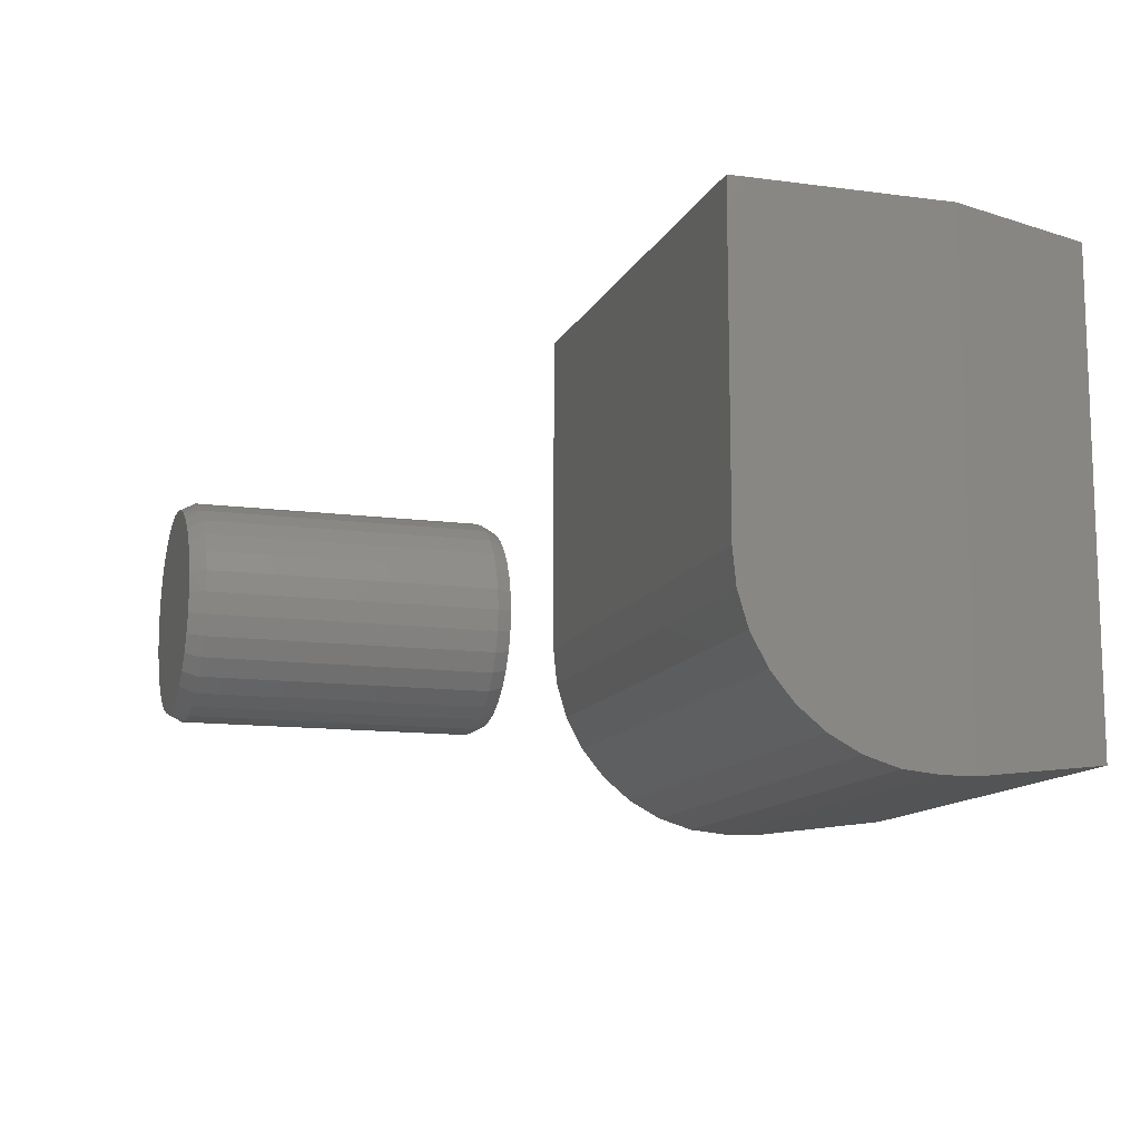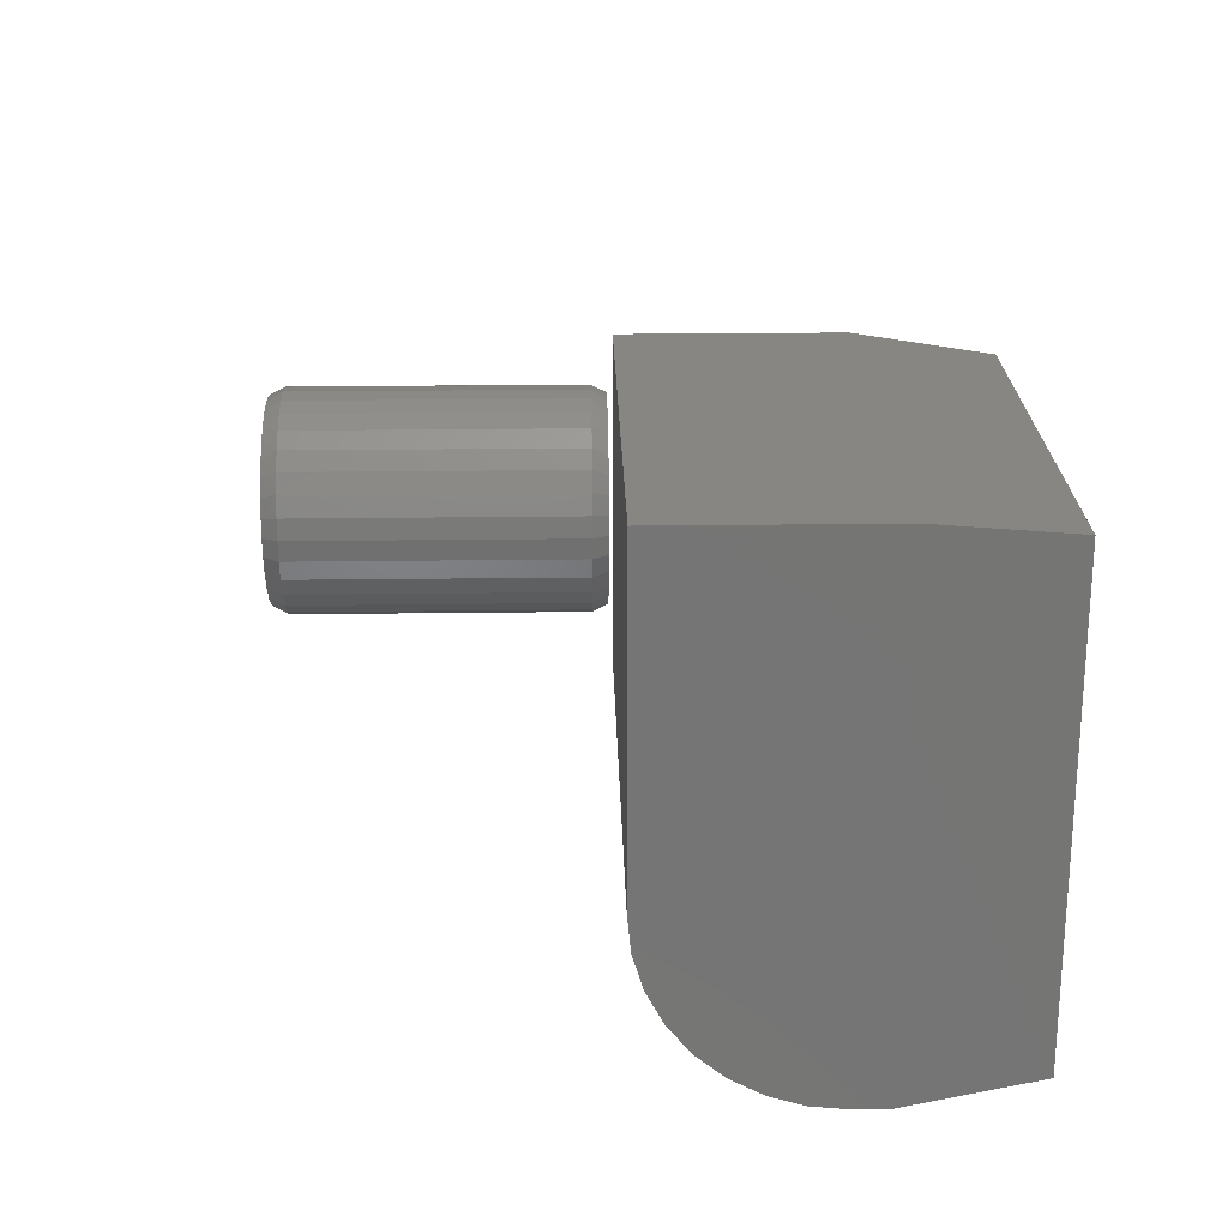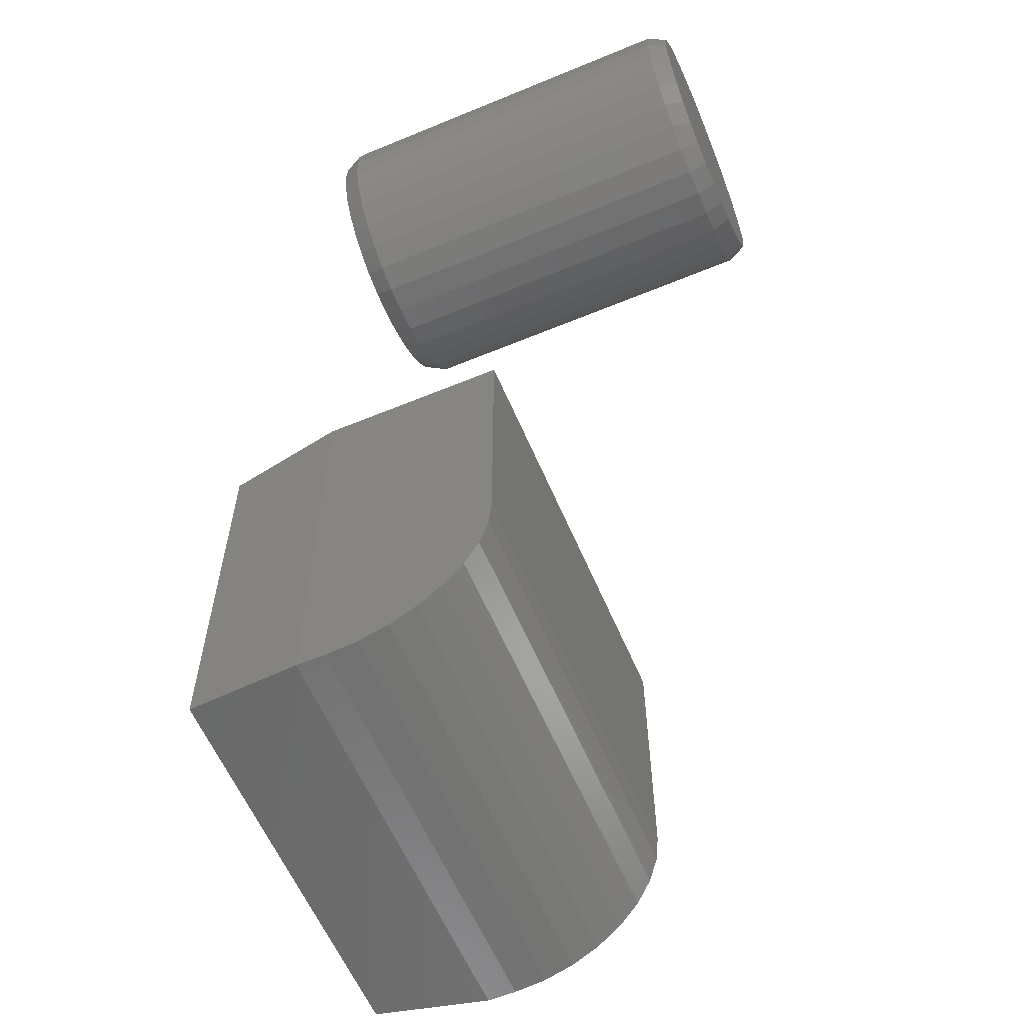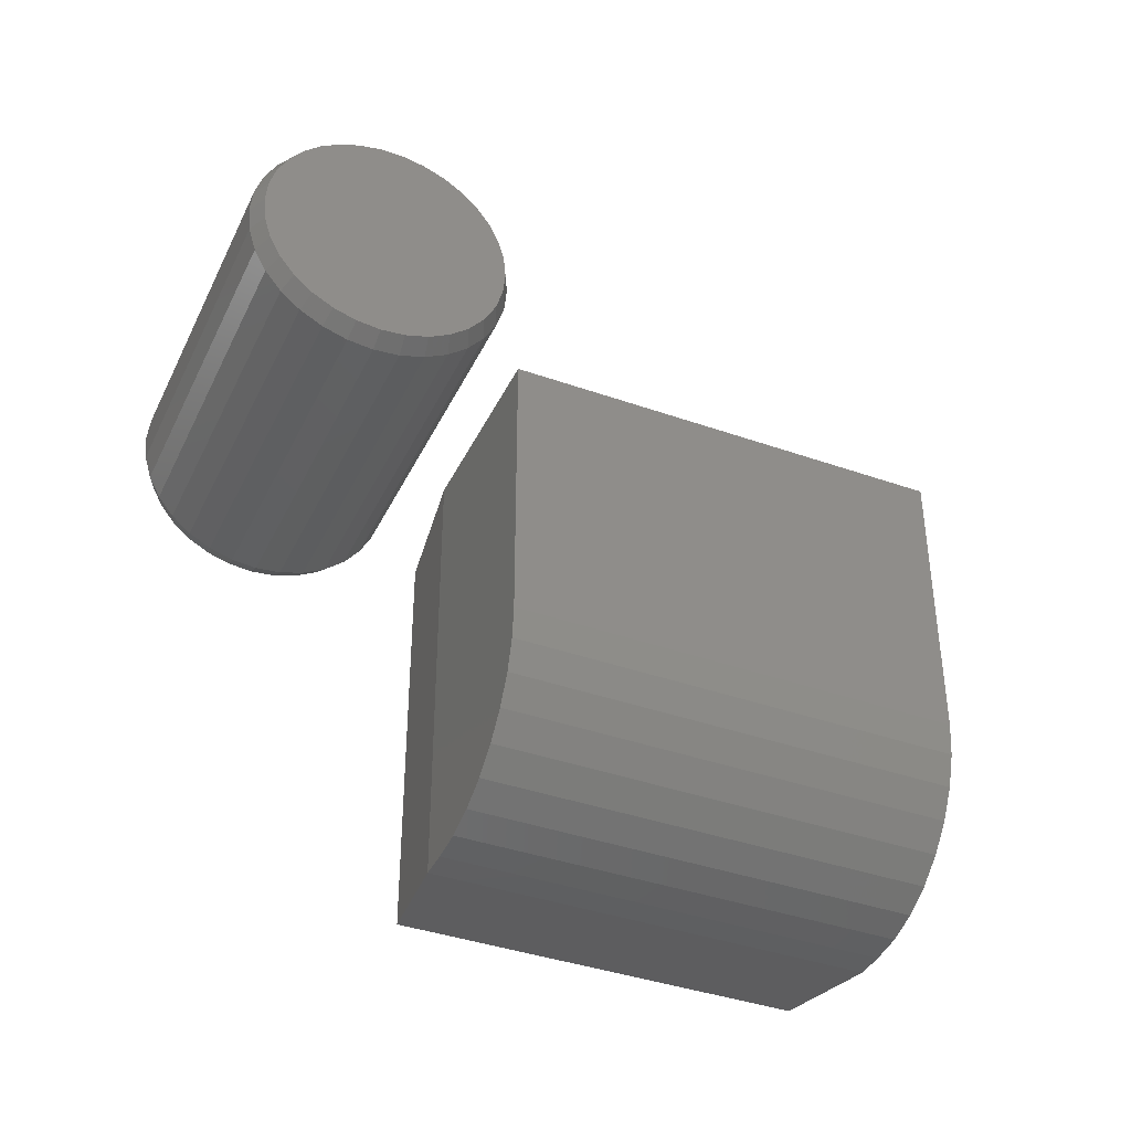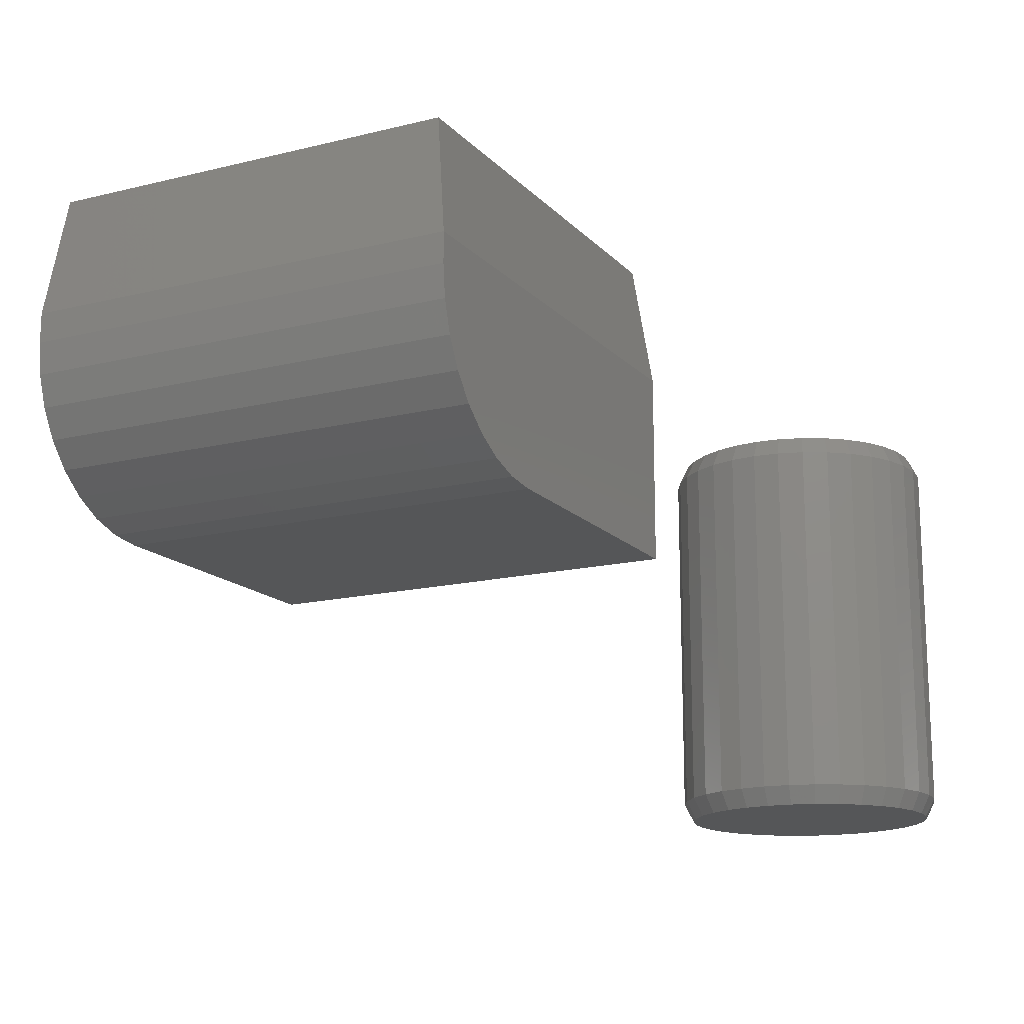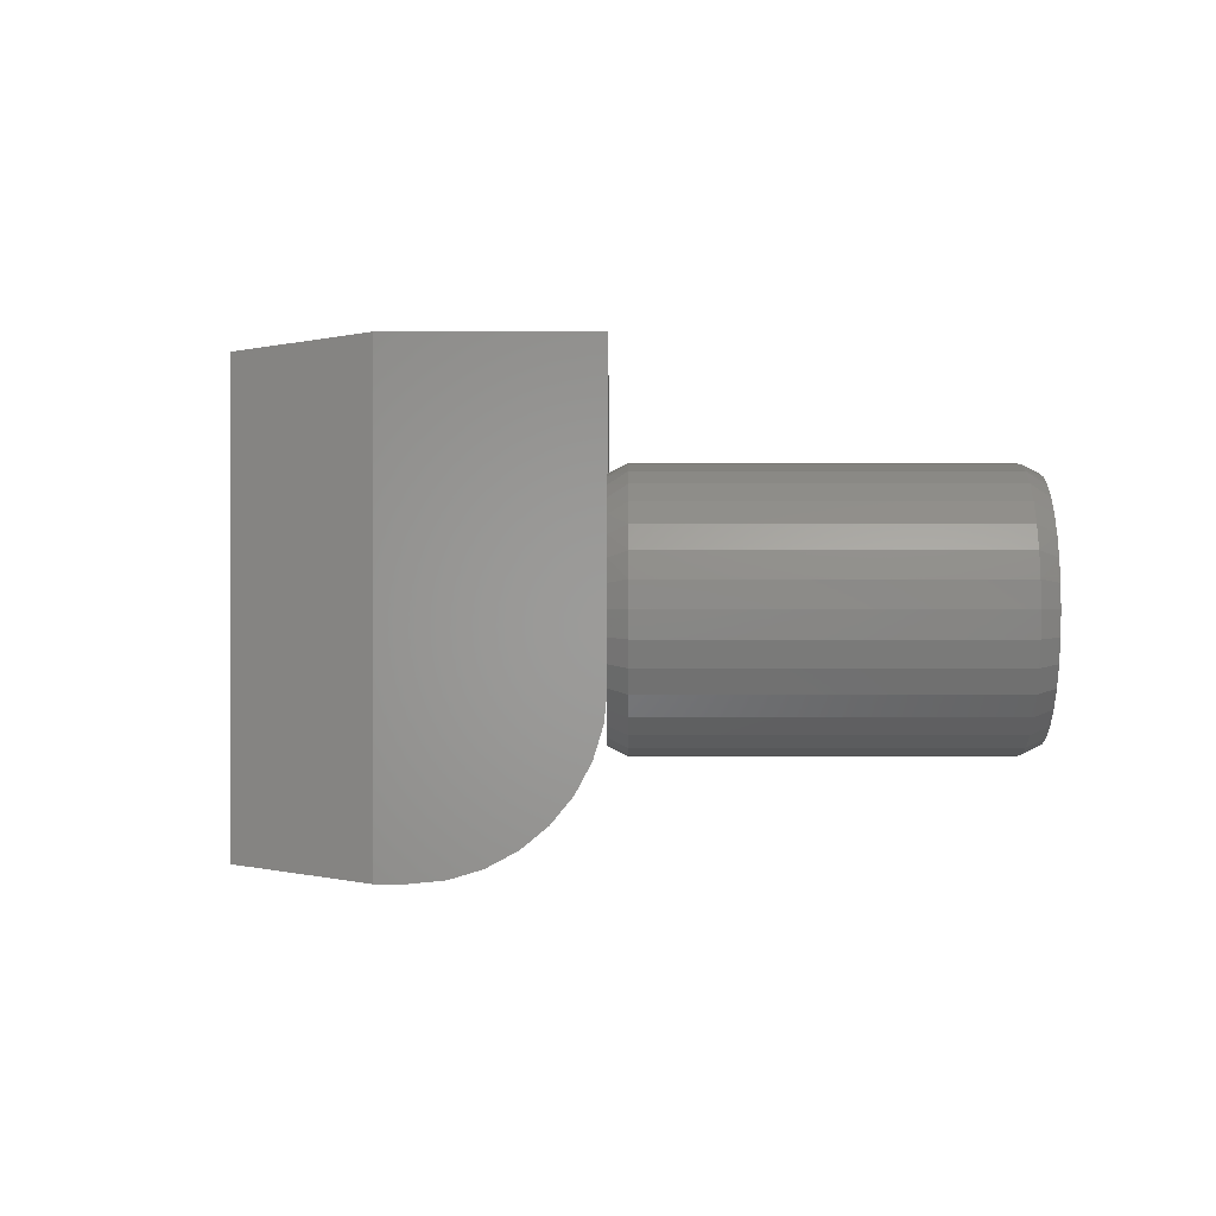
<metadata>
{"format":"stl","ext":"stl","renderer":"f3d","projection":"perspective","resolution":1024,"background":"white","views":[{"elev":-12.3,"azim":-107.6,"up":"+Y"},{"elev":22.6,"azim":-91.3,"up":"+Y"},{"elev":-59.8,"azim":113.0,"up":"+Y"},{"elev":-39.2,"azim":156.2,"up":"+Y"},{"elev":-15.7,"azim":27.3,"up":"+Z"},{"elev":-0.2,"azim":90.1,"up":"+Y"}]}
</metadata>
<code>
# stl→obj: 158 verts, 308 faces
v -0.2812 -0.2422 0.5312
v -0.2812 0.2344 0.5312
v -0.2812 0.2344 0.3281
v -0.2812 -0.07031 0.3281
v -0.2812 -0.1038 0.3314
v -0.2812 -0.1361 0.3412
v -0.2812 -0.1658 0.3571
v -0.2812 -0.1918 0.3785
v -0.2812 -0.2132 0.4045
v -0.2812 -0.2291 0.4342
v -0.2812 -0.2389 0.4665
v -0.2812 -0.2422 0.5
v 0.1853 -0.2422 0.5
v 0.1853 -0.2389 0.4665
v 0.1853 -0.2422 0.5312
v 0.1853 -0.07031 0.3281
v 0.1853 0.2344 0.3281
v 0.1853 0.2344 0.5312
v 0.1853 -0.2291 0.4342
v 0.1853 -0.2132 0.4045
v 0.1853 -0.1918 0.3785
v 0.1853 -0.1658 0.3571
v 0.1853 -0.1361 0.3412
v 0.1853 -0.1038 0.3314
v -0.2656 -0.2266 0.6562
v 0.1697 -0.2266 0.6562
v -0.2656 0.2188 0.6562
v 0.1697 0.2188 0.6562
v 0.5477 -0.00625 0.01562
v 0.5477 -0.00625 0.3125
v 0.5455 -0.02805 0.01562
v 0.5455 -0.02805 0.3125
v 0.5392 -0.04902 0.01562
v 0.5392 -0.04902 0.3125
v 0.5289 -0.06834 0.01562
v 0.5289 -0.06834 0.3125
v 0.515 -0.08528 0.01562
v 0.515 -0.08528 0.3125
v 0.498 -0.09917 0.01562
v 0.498 -0.09917 0.3125
v 0.4787 -0.1095 0.01562
v 0.4787 -0.1095 0.3125
v 0.4577 -0.1159 0.01562
v 0.4577 -0.1159 0.3125
v 0.4359 -0.118 0.01562
v 0.4359 -0.118 0.3125
v 0.4141 -0.1159 0.01562
v 0.4141 -0.1159 0.3125
v 0.3932 -0.1095 0.01562
v 0.3932 -0.1095 0.3125
v 0.3738 -0.09917 0.01562
v 0.3738 -0.09917 0.3125
v 0.3569 -0.08528 0.01562
v 0.3569 -0.08528 0.3125
v 0.343 -0.06834 0.01562
v 0.343 -0.06834 0.3125
v 0.3327 -0.04902 0.01562
v 0.3327 -0.04902 0.3125
v 0.3263 -0.02805 0.01562
v 0.3263 -0.02805 0.3125
v 0.3242 -0.00625 0.01562
v 0.3242 -0.00625 0.3125
v 0.3263 0.01555 0.01562
v 0.3263 0.01555 0.3125
v 0.3327 0.03652 0.01562
v 0.3327 0.03652 0.3125
v 0.343 0.05584 0.01562
v 0.343 0.05584 0.3125
v 0.3569 0.07278 0.01562
v 0.3569 0.07278 0.3125
v 0.3738 0.08667 0.01562
v 0.3738 0.08667 0.3125
v 0.3932 0.097 0.01562
v 0.3932 0.097 0.3125
v 0.4141 0.1034 0.01562
v 0.4141 0.1034 0.3125
v 0.4359 0.1055 0.01562
v 0.4359 0.1055 0.3125
v 0.4577 0.1034 0.01562
v 0.4577 0.1034 0.3125
v 0.4787 0.097 0.01562
v 0.4787 0.097 0.3125
v 0.498 0.08667 0.01562
v 0.498 0.08667 0.3125
v 0.515 0.07278 0.01562
v 0.515 0.07278 0.3125
v 0.5289 0.05584 0.01562
v 0.5289 0.05584 0.3125
v 0.5392 0.03652 0.01562
v 0.5392 0.03652 0.3125
v 0.5455 0.01555 0.01562
v 0.5455 0.01555 0.3125
v 0.4455 0.09725 0.3281
v 0.4263 0.09725 0.3281
v 0.4075 0.09373 0.3281
v 0.4644 0.09373 0.3281
v 0.3896 0.0868 0.3281
v 0.4823 0.0868 0.3281
v 0.3733 0.0767 0.3281
v 0.4986 0.0767 0.3281
v 0.4937 -0.09268 0.3281
v 0.3962 -0.1023 0.3281
v 0.4757 -0.1023 0.3281
v 0.4157 -0.1082 0.3281
v 0.4562 -0.1082 0.3281
v 0.4359 -0.1102 0.3281
v 0.5128 0.06378 0.3281
v 0.3591 0.06378 0.3281
v 0.5243 0.04847 0.3281
v 0.3476 0.04847 0.3281
v 0.5329 0.0313 0.3281
v 0.339 0.0313 0.3281
v 0.5381 0.01285 0.3281
v 0.3338 0.01285 0.3281
v 0.5399 -0.00625 0.3281
v 0.332 -0.006251 0.3281
v 0.5379 -0.02653 0.3281
v 0.334 -0.02653 0.3281
v 0.532 -0.04603 0.3281
v 0.3399 -0.04603 0.3281
v 0.5224 -0.064 0.3281
v 0.3495 -0.064 0.3281
v 0.5094 -0.07975 0.3281
v 0.3624 -0.07975 0.3281
v 0.3782 -0.09268 0.3281
v 0.4075 0.09373 0
v 0.4263 0.09725 0
v 0.4455 0.09725 0
v 0.4644 0.09373 0
v 0.3896 0.0868 0
v 0.4823 0.0868 0
v 0.3733 0.0767 0
v 0.4986 0.0767 0
v 0.4757 -0.1023 0
v 0.3962 -0.1023 0
v 0.4937 -0.09268 0
v 0.4157 -0.1082 0
v 0.4562 -0.1082 0
v 0.4359 -0.1102 0
v 0.3782 -0.09268 0
v 0.3624 -0.07975 0
v 0.5094 -0.07975 0
v 0.3495 -0.064 0
v 0.5224 -0.064 0
v 0.3399 -0.04603 0
v 0.532 -0.04603 0
v 0.334 -0.02653 0
v 0.5379 -0.02653 0
v 0.332 -0.006251 0
v 0.5399 -0.00625 0
v 0.3338 0.01285 0
v 0.5381 0.01285 0
v 0.339 0.0313 0
v 0.5329 0.0313 0
v 0.3476 0.04847 0
v 0.5243 0.04847 0
v 0.3591 0.06378 0
v 0.5128 0.06378 0
f 1 2 3
f 1 3 4
f 1 4 5
f 1 5 6
f 1 6 7
f 1 7 8
f 1 8 9
f 1 9 10
f 1 10 11
f 1 11 12
f 13 14 15
f 16 17 18
f 16 18 15
f 16 15 14
f 16 14 19
f 16 19 20
f 16 20 21
f 16 21 22
f 16 22 23
f 16 23 24
f 1 12 15
f 15 12 13
f 4 3 16
f 16 3 17
f 4 16 5
f 5 16 24
f 5 24 6
f 6 24 23
f 6 23 7
f 7 23 22
f 7 22 8
f 8 22 21
f 8 21 9
f 9 21 20
f 9 20 10
f 10 20 19
f 10 19 11
f 11 19 14
f 11 14 12
f 12 14 13
f 25 26 27
f 27 26 28
f 18 17 2
f 2 17 3
f 18 2 28
f 28 2 27
f 15 18 26
f 26 18 28
f 1 15 25
f 25 15 26
f 2 1 27
f 27 1 25
f 29 30 31
f 31 30 32
f 31 32 33
f 33 32 34
f 33 34 35
f 35 34 36
f 35 36 37
f 37 36 38
f 37 38 39
f 39 38 40
f 39 40 41
f 41 40 42
f 41 42 43
f 43 42 44
f 43 44 45
f 45 44 46
f 45 46 47
f 47 46 48
f 47 48 49
f 49 48 50
f 49 50 51
f 51 50 52
f 51 52 53
f 53 52 54
f 53 54 55
f 55 54 56
f 55 56 57
f 57 56 58
f 57 58 59
f 59 58 60
f 59 60 61
f 61 60 62
f 61 62 63
f 63 62 64
f 63 64 65
f 65 64 66
f 65 66 67
f 67 66 68
f 67 68 69
f 69 68 70
f 69 70 71
f 71 70 72
f 71 72 73
f 73 72 74
f 73 74 75
f 75 74 76
f 75 76 77
f 77 76 78
f 77 78 79
f 79 78 80
f 79 80 81
f 81 80 82
f 81 82 83
f 83 82 84
f 83 84 85
f 85 84 86
f 85 86 87
f 87 86 88
f 87 88 89
f 89 88 90
f 89 90 91
f 91 90 92
f 91 92 29
f 29 92 30
f 93 94 95
f 93 95 96
f 96 95 97
f 96 97 98
f 98 97 99
f 98 99 100
f 101 102 103
f 103 102 104
f 103 104 105
f 105 104 106
f 100 99 107
f 107 99 108
f 107 108 109
f 109 108 110
f 109 110 111
f 111 110 112
f 111 112 113
f 113 112 114
f 113 114 115
f 115 114 116
f 115 116 117
f 117 116 118
f 117 118 119
f 119 118 120
f 119 120 121
f 121 120 122
f 121 122 123
f 123 122 124
f 123 124 101
f 101 124 125
f 101 125 102
f 46 104 48
f 48 104 102
f 48 102 50
f 50 102 125
f 50 125 52
f 52 125 124
f 52 124 54
f 54 124 122
f 54 122 56
f 56 122 120
f 56 120 58
f 58 120 118
f 58 118 60
f 60 118 116
f 60 116 62
f 104 46 106
f 106 46 44
f 106 44 105
f 105 44 42
f 105 42 103
f 103 42 40
f 103 40 101
f 101 40 38
f 101 38 123
f 123 38 36
f 123 36 121
f 121 36 34
f 121 34 119
f 119 34 32
f 119 32 117
f 117 32 30
f 117 30 115
f 92 90 111
f 90 88 109
f 111 90 109
f 88 86 107
f 109 88 107
f 86 84 100
f 107 86 100
f 84 82 98
f 100 84 98
f 82 80 96
f 98 82 96
f 80 78 93
f 96 80 93
f 95 94 76
f 94 78 76
f 93 78 94
f 97 95 74
f 95 76 74
f 99 97 72
f 97 74 72
f 108 99 70
f 99 72 70
f 110 108 68
f 108 70 68
f 112 110 66
f 110 68 66
f 112 66 64
f 112 64 114
f 114 64 62
f 114 62 116
f 111 113 92
f 92 113 115
f 92 115 30
f 126 127 128
f 129 126 128
f 130 126 129
f 131 130 129
f 132 130 131
f 133 132 131
f 134 135 136
f 137 135 134
f 138 137 134
f 139 137 138
f 135 140 136
f 136 140 141
f 136 141 142
f 142 141 143
f 142 143 144
f 144 143 145
f 144 145 146
f 146 145 147
f 146 147 148
f 148 147 149
f 148 149 150
f 150 149 151
f 150 151 152
f 152 151 153
f 152 153 154
f 154 153 155
f 154 155 156
f 156 155 157
f 156 157 158
f 158 157 132
f 158 132 133
f 150 29 148
f 148 29 31
f 148 31 146
f 146 31 33
f 146 33 144
f 144 33 35
f 144 35 142
f 142 35 37
f 142 37 136
f 136 37 39
f 136 39 134
f 134 39 41
f 134 41 138
f 138 41 43
f 138 43 139
f 139 43 45
f 139 45 137
f 137 45 47
f 137 47 135
f 135 47 49
f 135 49 140
f 140 49 51
f 140 51 141
f 141 51 53
f 141 53 143
f 143 53 55
f 143 55 145
f 145 55 57
f 145 57 147
f 147 57 59
f 147 59 149
f 149 59 61
f 154 89 91
f 156 87 89
f 156 89 154
f 158 85 87
f 158 87 156
f 133 83 85
f 133 85 158
f 131 81 83
f 131 83 133
f 129 79 81
f 129 81 131
f 128 77 79
f 128 79 129
f 75 127 126
f 75 77 127
f 127 77 128
f 73 126 130
f 73 75 126
f 71 130 132
f 71 73 130
f 69 132 157
f 69 71 132
f 67 157 155
f 67 69 157
f 65 155 153
f 65 67 155
f 63 65 153
f 29 150 91
f 91 150 152
f 91 152 154
f 149 61 151
f 151 61 63
f 151 63 153

</code>
